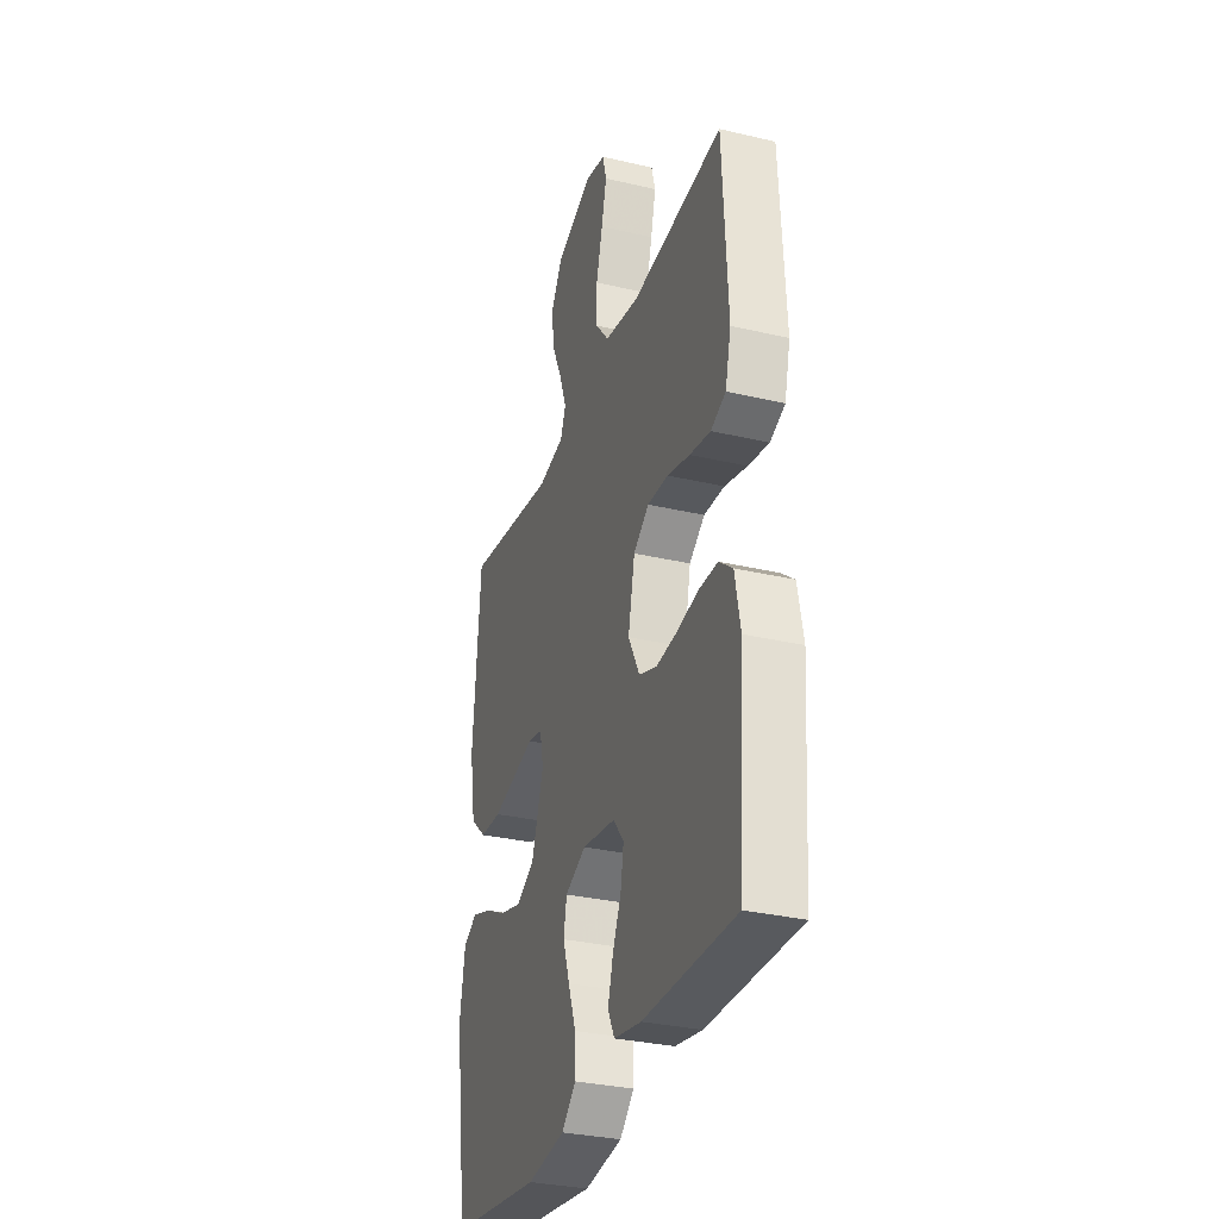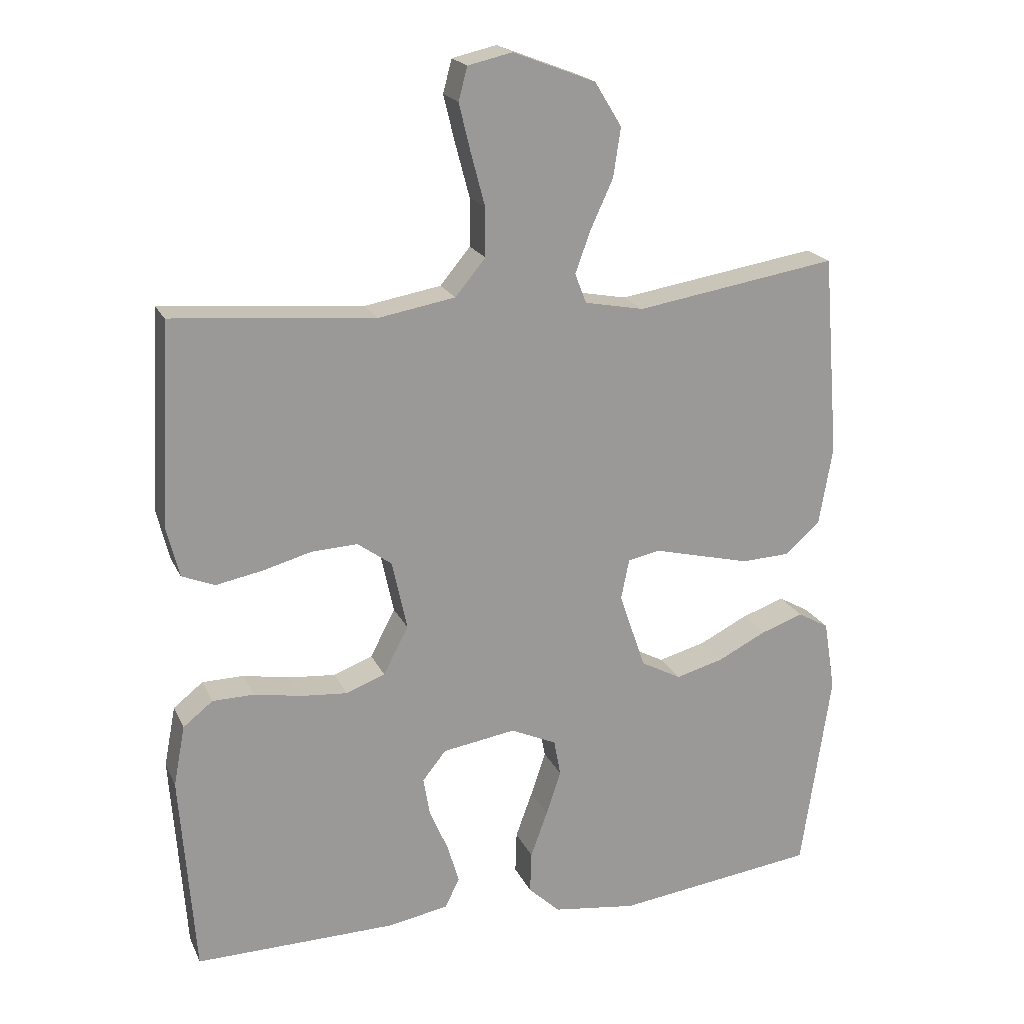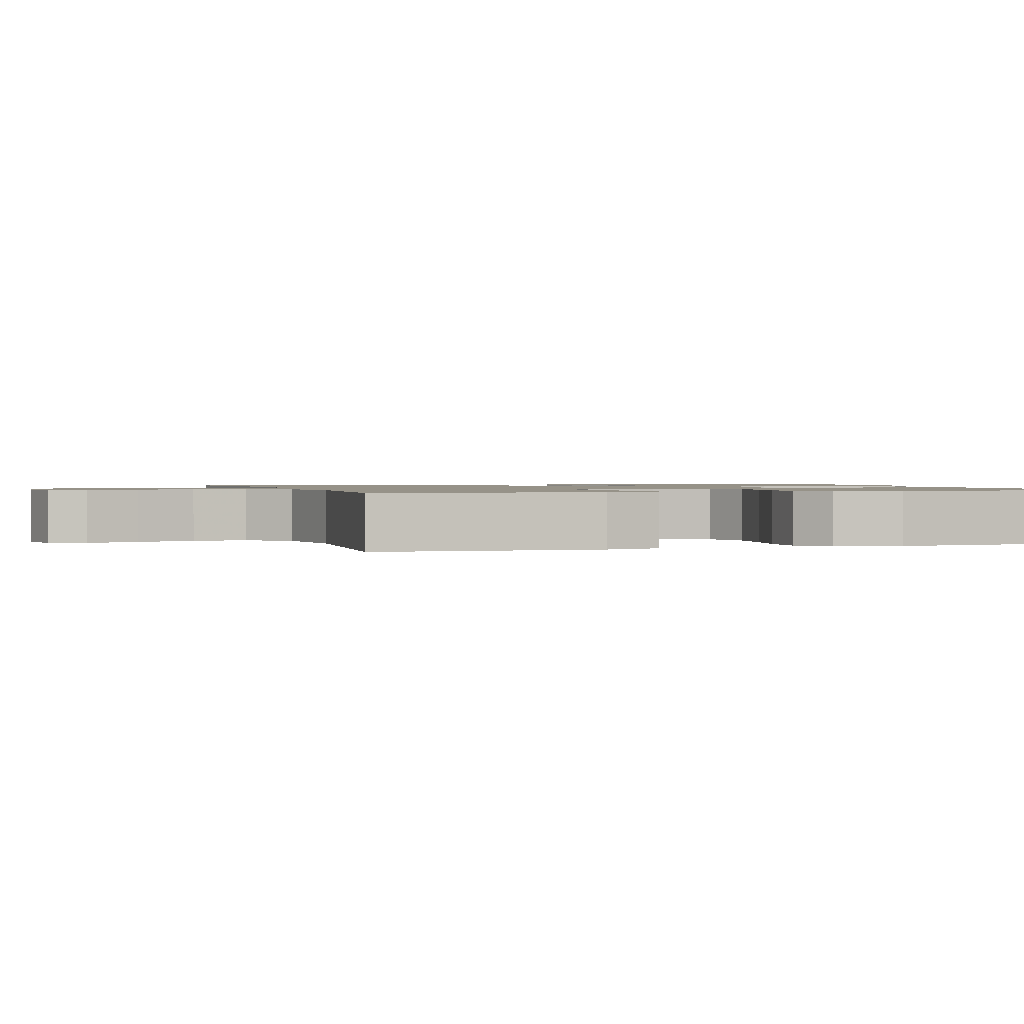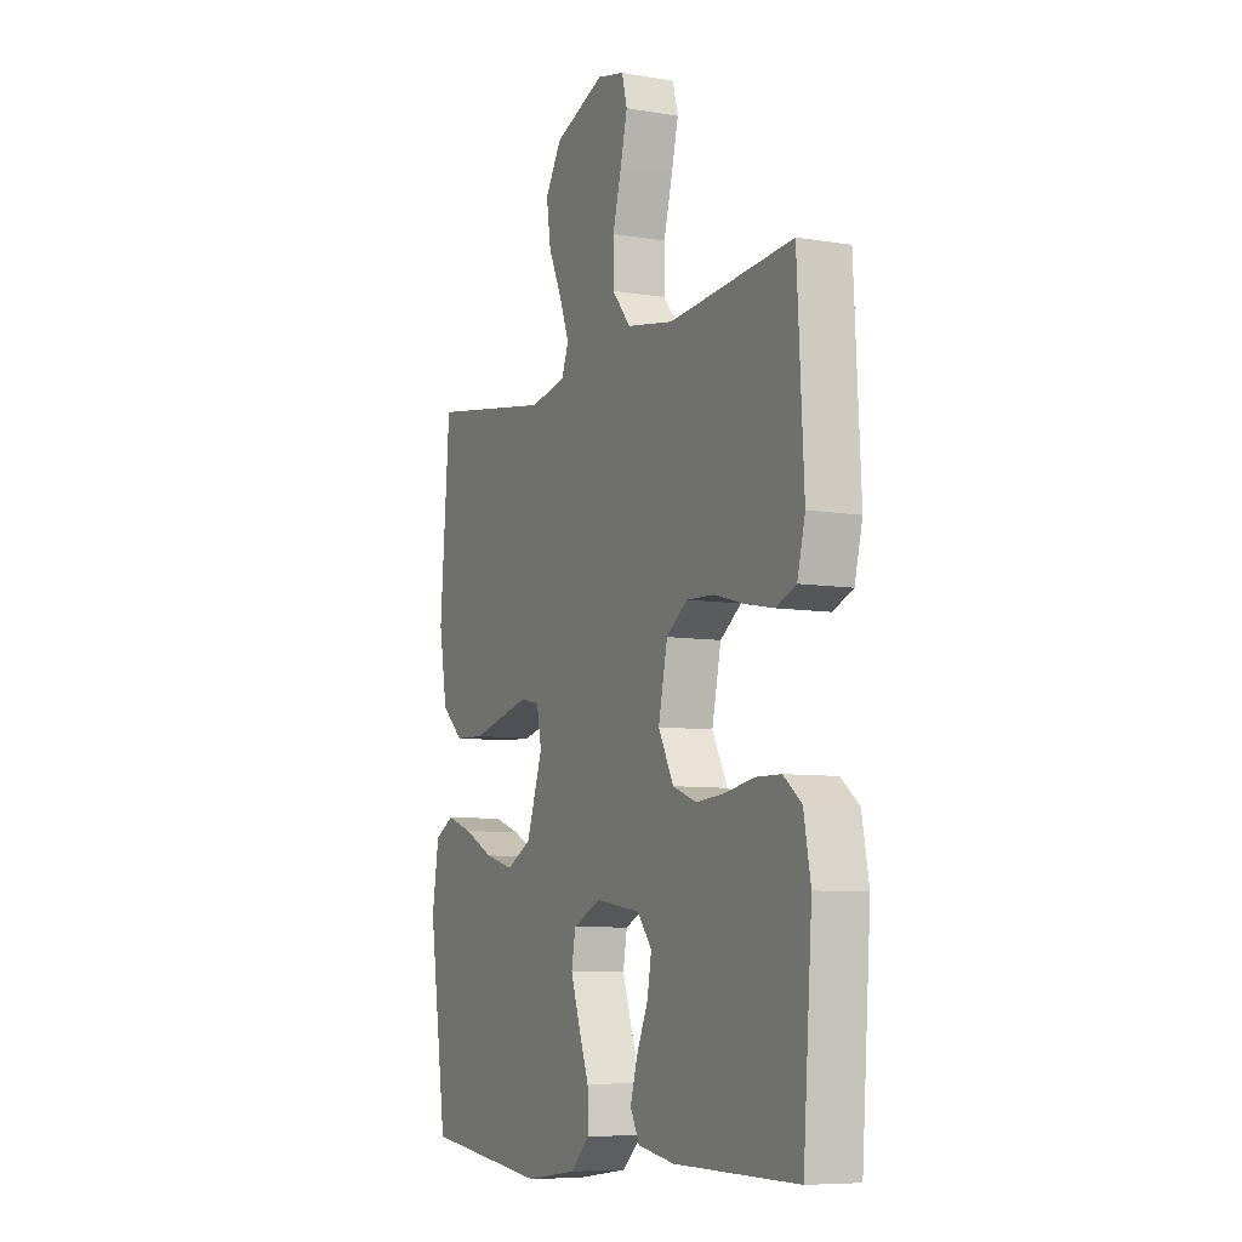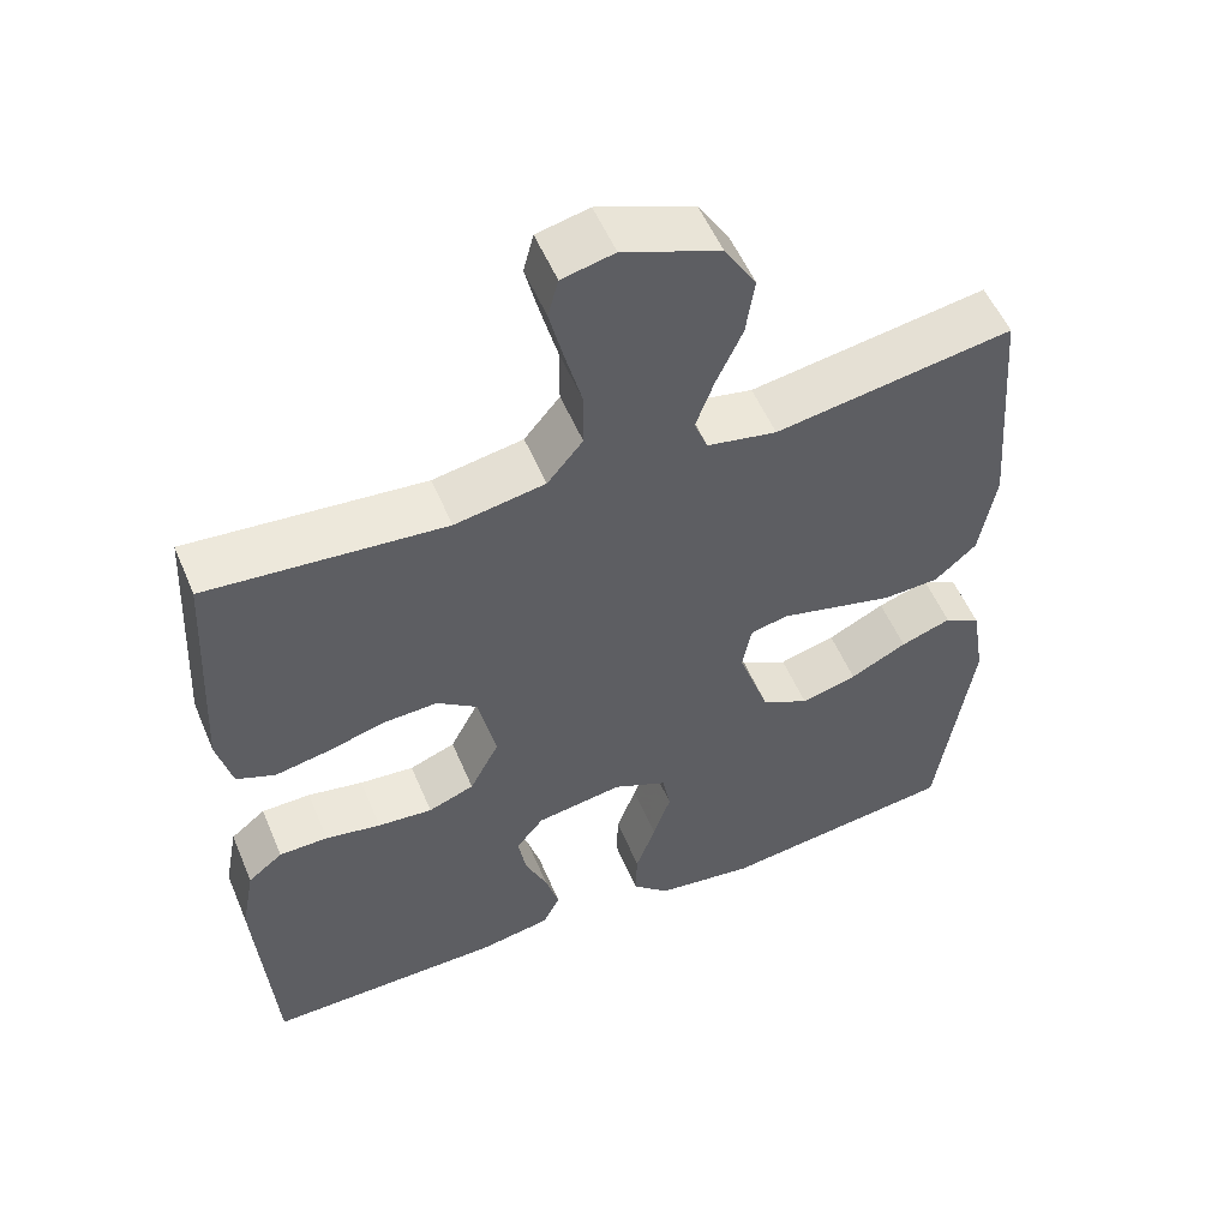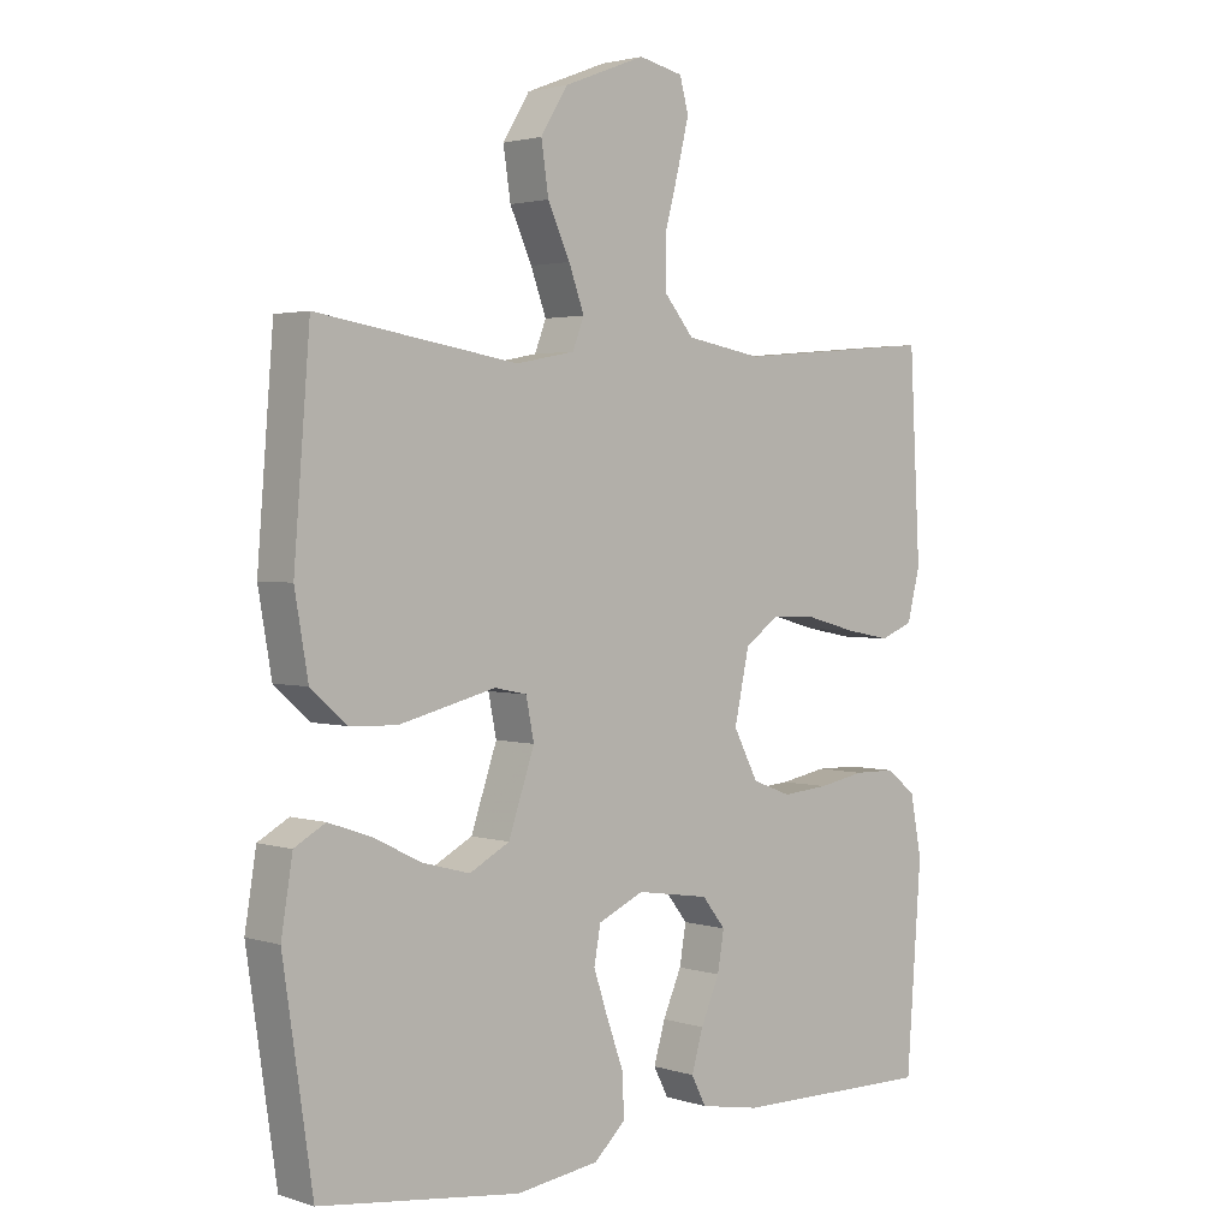
<metadata>
{"format":"obj","ext":"obj","renderer":"f3d","projection":"perspective","resolution":1024,"background":"white","views":[{"elev":-31.6,"azim":71.6,"up":"+Z"},{"elev":20.0,"azim":160.7,"up":"+Z"},{"elev":1.2,"azim":71.7,"up":"+Y"},{"elev":-7.6,"azim":64.6,"up":"+Z"},{"elev":54.0,"azim":157.4,"up":"+Z"},{"elev":2.5,"azim":-42.4,"up":"+Z"}]}
</metadata>
<code>
v -0.5 0.07 -0.5
v -0.544 0.07 -0.2
v -0.527 0.07 -0.095
v -0.481 0.07 -0.069
v -0.417 0.07 -0.091
v -0.345 0.07 -0.127
v -0.274 0.07 -0.146
v -0.214 0.07 -0.114
v -0.175 0.07 0
v -0.187 0.07 0.06
v -0.235 0.07 0.07
v -0.303 0.07 0.053
v -0.38 0.07 0.034
v -0.451 0.07 0.037
v -0.504 0.07 0.084
v -0.524 0.07 0.2
v -0.5 0.07 0.5
v -0.2 0.07 0.452
v -0.112 0.07 0.469
v -0.095 0.07 0.513
v -0.118 0.07 0.576
v -0.151 0.07 0.648
v -0.162 0.07 0.721
v -0.122 0.07 0.786
v 0 0.07 0.833
v 0.066 0.07 0.818
v 0.079 0.07 0.769
v 0.062 0.07 0.699
v 0.041 0.07 0.62
v 0.041 0.07 0.548
v 0.086 0.07 0.494
v 0.2 0.07 0.474
v 0.5 0.07 0.5
v 0.516 0.07 0.2
v 0.497 0.07 0.124
v 0.448 0.07 0.104
v 0.38 0.07 0.117
v 0.306 0.07 0.137
v 0.238 0.07 0.14
v 0.187 0.07 0.103
v 0.165 0.07 0
v 0.202 0.07 -0.071
v 0.26 0.07 -0.093
v 0.329 0.07 -0.087
v 0.399 0.07 -0.074
v 0.461 0.07 -0.075
v 0.505 0.07 -0.11
v 0.522 0.07 -0.2
v 0.5 0.07 -0.5
v 0.2 0.07 -0.496
v 0.111 0.07 -0.48
v 0.089 0.07 -0.437
v 0.106 0.07 -0.378
v 0.134 0.07 -0.314
v 0.144 0.07 -0.256
v 0.109 0.07 -0.212
v 0 0.07 -0.195
v -0.068 0.07 -0.226
v -0.078 0.07 -0.28
v -0.056 0.07 -0.346
v -0.031 0.07 -0.415
v -0.029 0.07 -0.477
v -0.076 0.07 -0.521
v -0.2 0.07 -0.538
v -0.5 0 -0.5
v -0.544 0 -0.2
v -0.527 0 -0.095
v -0.481 0 -0.069
v -0.417 0 -0.091
v -0.345 0 -0.127
v -0.274 0 -0.146
v -0.214 0 -0.114
v -0.175 0 0
v -0.187 0 0.06
v -0.235 0 0.07
v -0.303 0 0.053
v -0.38 0 0.034
v -0.451 0 0.037
v -0.504 0 0.084
v -0.524 0 0.2
v -0.5 0 0.5
v -0.2 0 0.452
v -0.112 0 0.469
v -0.095 0 0.513
v -0.118 0 0.576
v -0.151 0 0.648
v -0.162 0 0.721
v -0.122 0 0.786
v 0 0 0.833
v 0.066 0 0.818
v 0.079 0 0.769
v 0.062 0 0.699
v 0.041 0 0.62
v 0.041 0 0.548
v 0.086 0 0.494
v 0.2 0 0.474
v 0.5 0 0.5
v 0.516 0 0.2
v 0.497 0 0.124
v 0.448 0 0.104
v 0.38 0 0.117
v 0.306 0 0.137
v 0.238 0 0.14
v 0.187 0 0.103
v 0.165 0 0
v 0.202 0 -0.071
v 0.26 0 -0.093
v 0.329 0 -0.087
v 0.399 0 -0.074
v 0.461 0 -0.075
v 0.505 0 -0.11
v 0.522 0 -0.2
v 0.5 0 -0.5
v 0.2 0 -0.496
v 0.111 0 -0.48
v 0.089 0 -0.437
v 0.106 0 -0.378
v 0.134 0 -0.314
v 0.144 0 -0.256
v 0.109 0 -0.212
v 0 0 -0.195
v -0.068 0 -0.226
v -0.078 0 -0.28
v -0.056 0 -0.346
v -0.031 0 -0.415
v -0.029 0 -0.477
v -0.076 0 -0.521
v -0.2 0 -0.538
f 60 61 62 63
f 59 60 63 64
f 58 59 64 1
f 51 52 53 54
f 51 54 55
f 50 51 55
f 49 50 55
f 48 49 55 56
f 44 45 46 47
f 43 44 47 48
f 42 43 48 56
f 35 36 37 38
f 33 34 35 38
f 32 33 38 39
f 31 32 39 40
f 26 27 28 29
f 24 25 26 29
f 24 29 30
f 21 22 23 24
f 20 21 24 30
f 19 20 30 31
f 15 16 17 18
f 11 12 13 14
f 11 14 15 18
f 3 4 5 6
f 3 6 7
f 58 1 2 3
f 58 3 7
f 57 58 7 8
f 41 42 56 57
f 41 57 8 9
f 40 41 9 10
f 18 19 31 40
f 10 11 18 40
f 127 126 125 124
f 128 127 124 123
f 65 128 123 122
f 118 117 116 115
f 119 118 115
f 119 115 114
f 119 114 113
f 120 119 113 112
f 111 110 109 108
f 112 111 108 107
f 120 112 107 106
f 102 101 100 99
f 102 99 98 97
f 103 102 97 96
f 104 103 96 95
f 93 92 91 90
f 93 90 89 88
f 94 93 88
f 88 87 86 85
f 94 88 85 84
f 95 94 84 83
f 82 81 80 79
f 78 77 76 75
f 82 79 78 75
f 70 69 68 67
f 71 70 67
f 67 66 65 122
f 71 67 122
f 72 71 122 121
f 121 120 106 105
f 73 72 121 105
f 74 73 105 104
f 104 95 83 82
f 104 82 75 74
f 1 65 66 2
f 2 66 67 3
f 3 67 68 4
f 4 68 69 5
f 5 69 70 6
f 6 70 71 7
f 7 71 72 8
f 8 72 73 9
f 9 73 74 10
f 10 74 75 11
f 11 75 76 12
f 12 76 77 13
f 13 77 78 14
f 14 78 79 15
f 15 79 80 16
f 16 80 81 17
f 17 81 82 18
f 18 82 83 19
f 19 83 84 20
f 20 84 85 21
f 21 85 86 22
f 22 86 87 23
f 23 87 88 24
f 24 88 89 25
f 25 89 90 26
f 26 90 91 27
f 27 91 92 28
f 28 92 93 29
f 29 93 94 30
f 30 94 95 31
f 31 95 96 32
f 32 96 97 33
f 33 97 98 34
f 34 98 99 35
f 35 99 100 36
f 36 100 101 37
f 37 101 102 38
f 38 102 103 39
f 39 103 104 40
f 40 104 105 41
f 41 105 106 42
f 42 106 107 43
f 43 107 108 44
f 44 108 109 45
f 45 109 110 46
f 46 110 111 47
f 47 111 112 48
f 48 112 113 49
f 49 113 114 50
f 50 114 115 51
f 51 115 116 52
f 52 116 117 53
f 53 117 118 54
f 54 118 119 55
f 55 119 120 56
f 56 120 121 57
f 57 121 122 58
f 58 122 123 59
f 59 123 124 60
f 60 124 125 61
f 61 125 126 62
f 62 126 127 63
f 63 127 128 64
f 64 128 65 1

</code>
